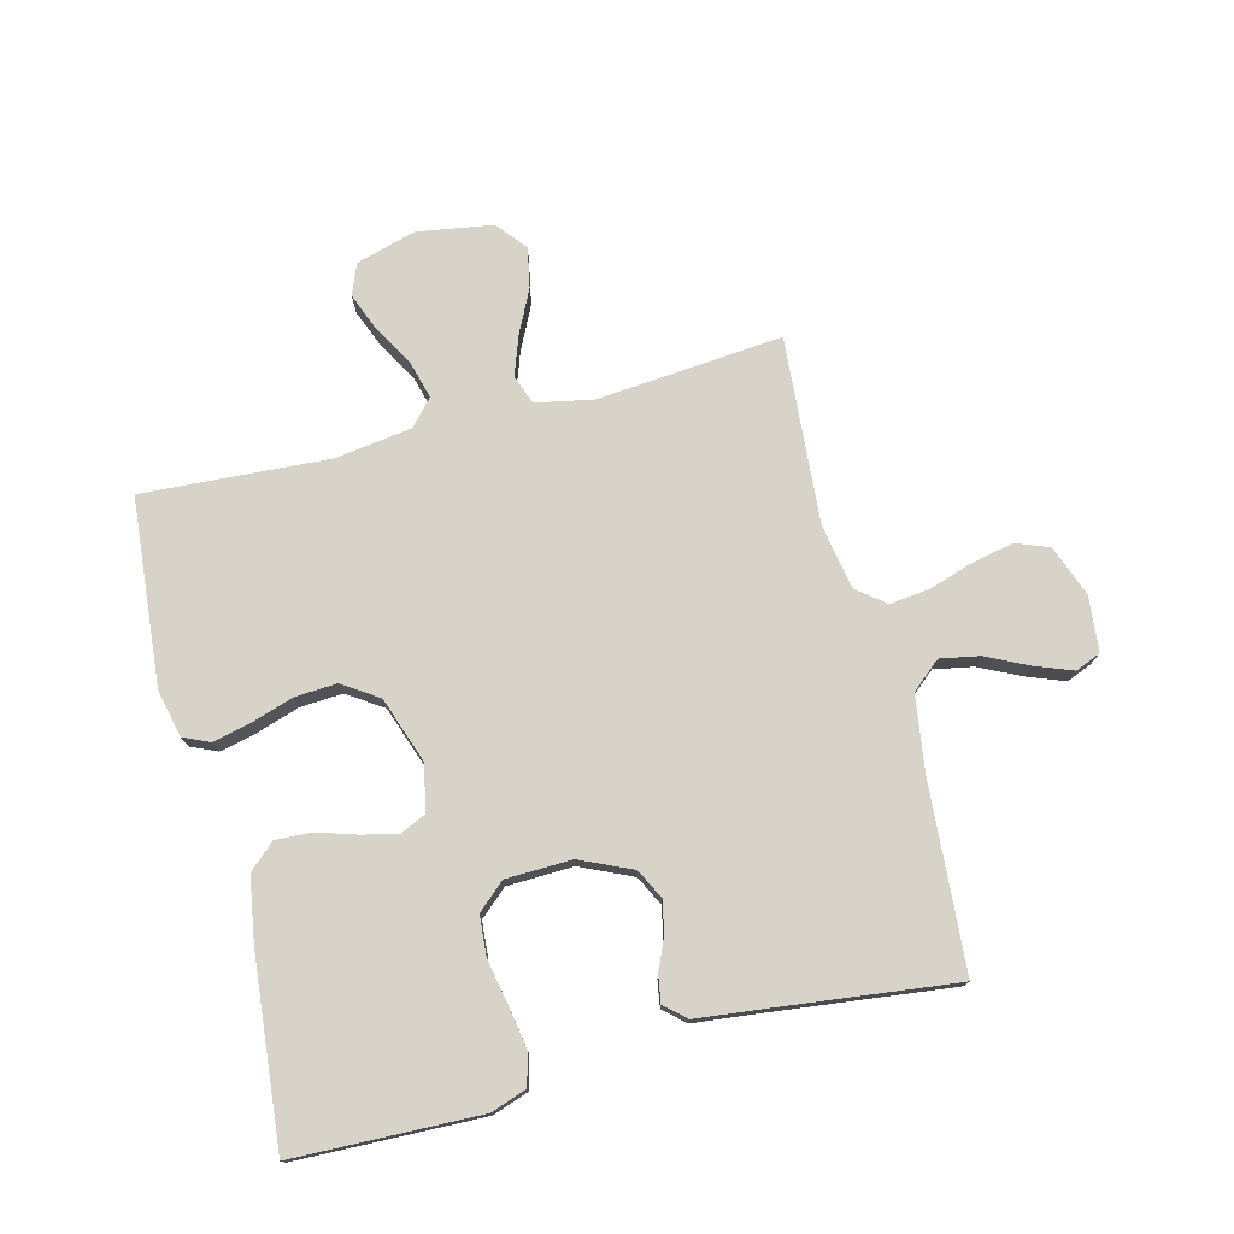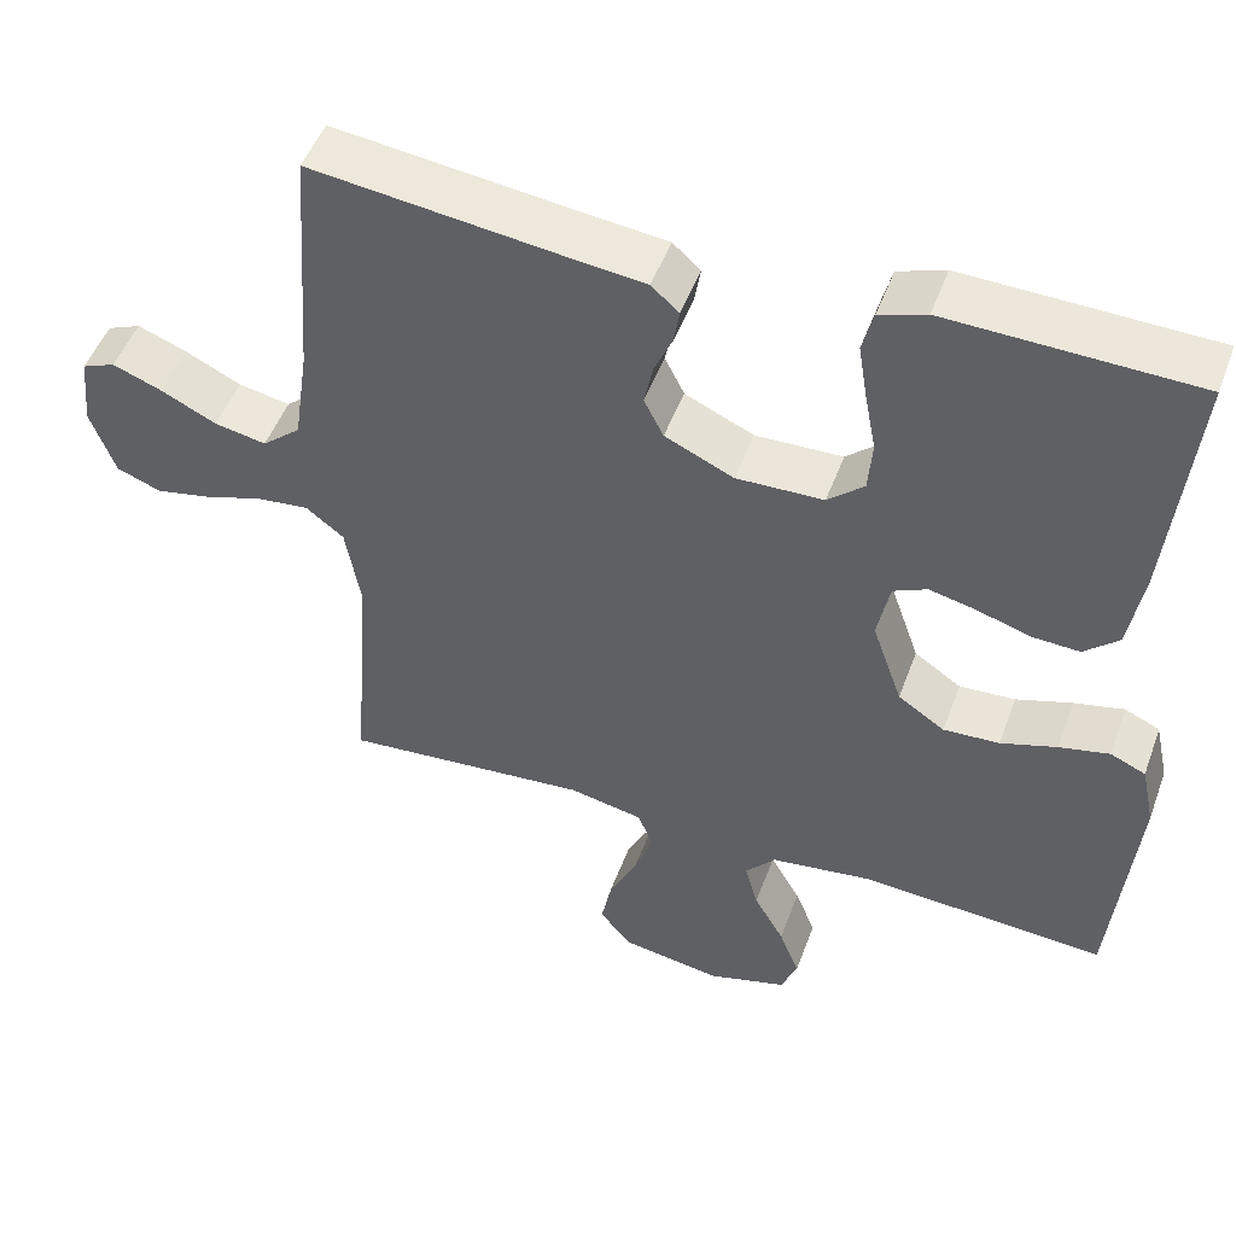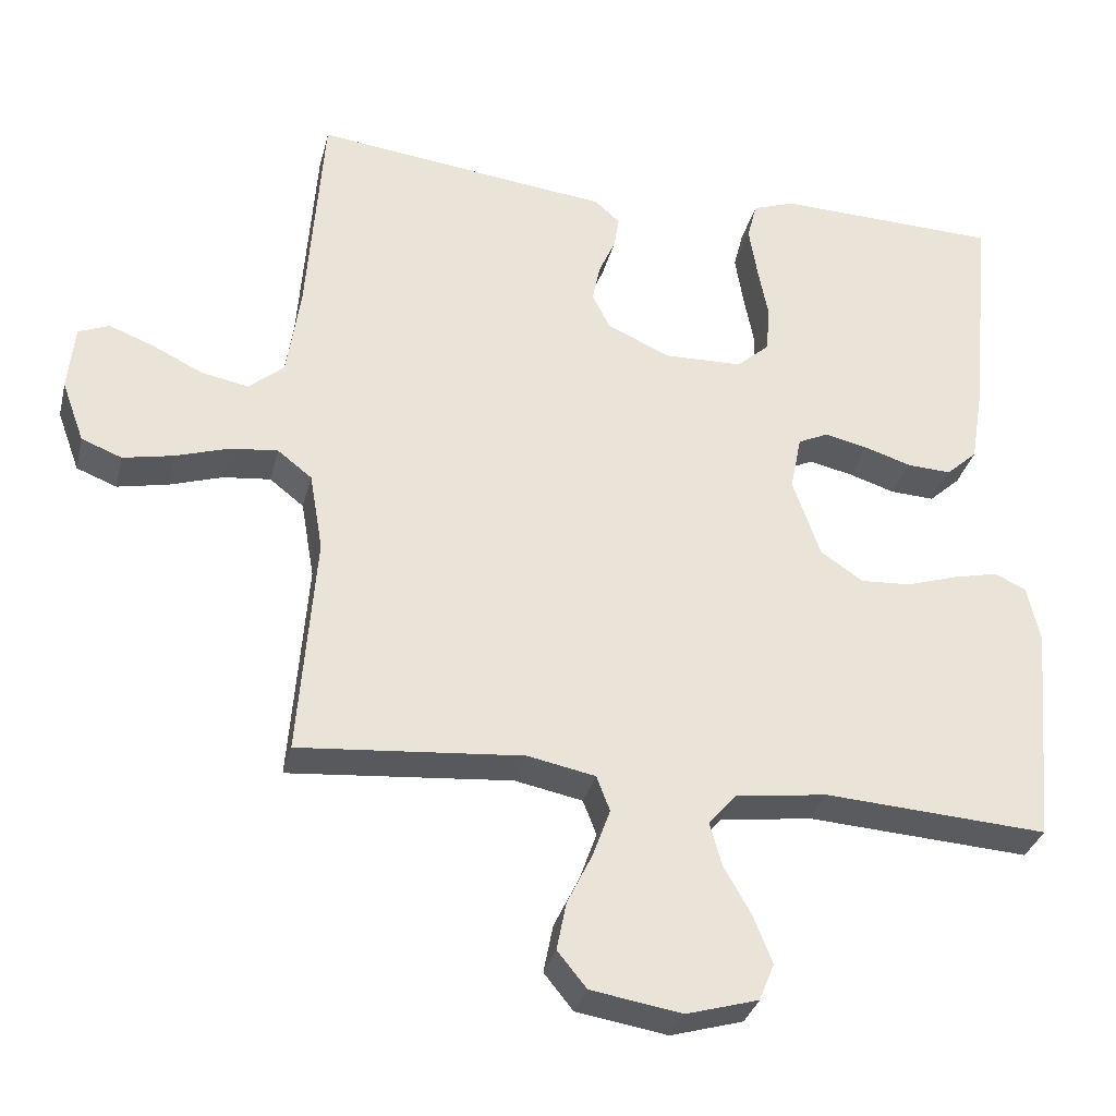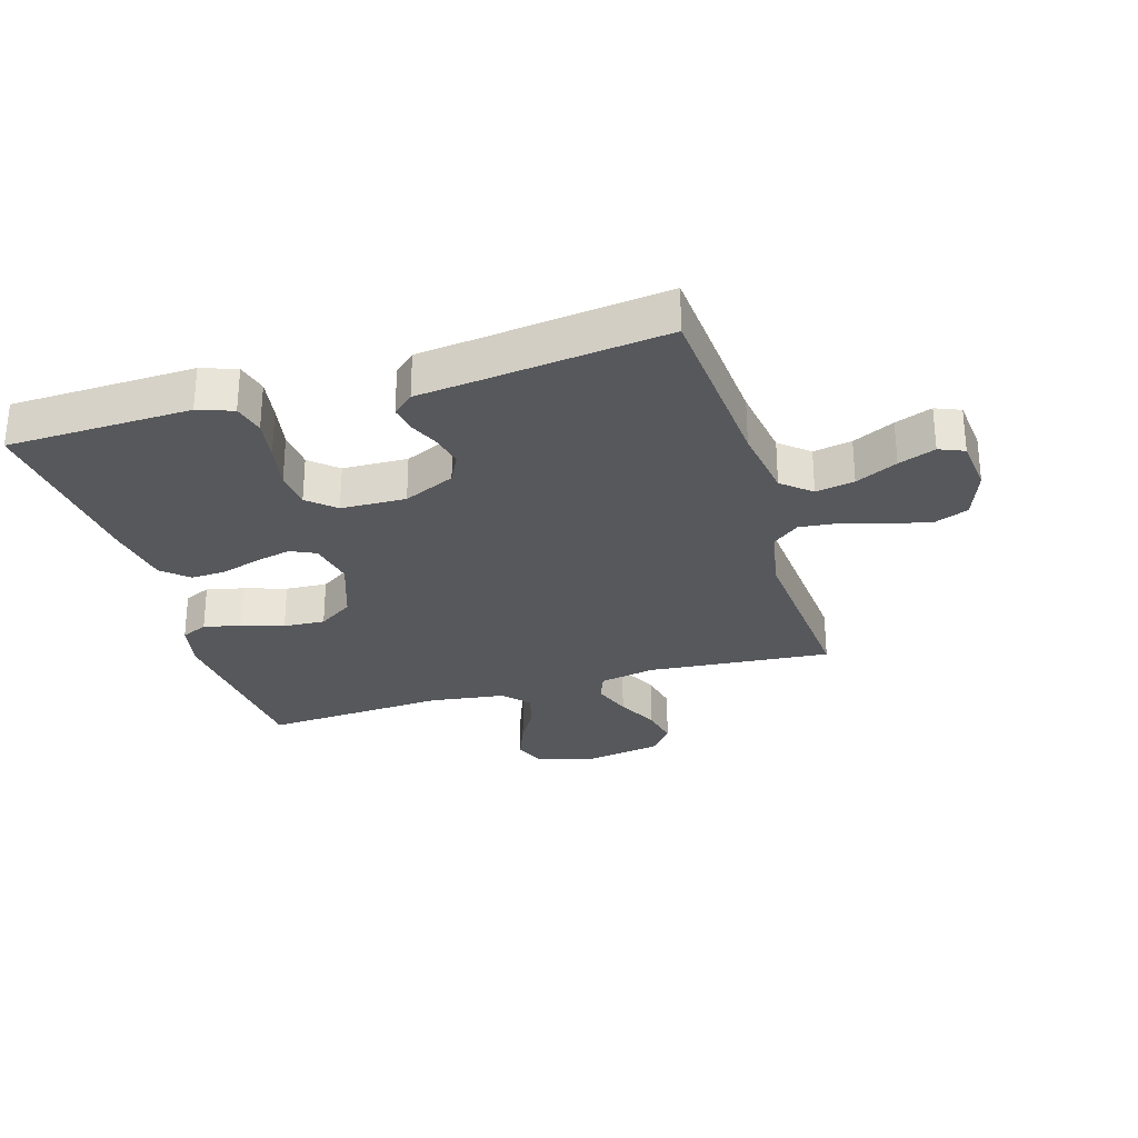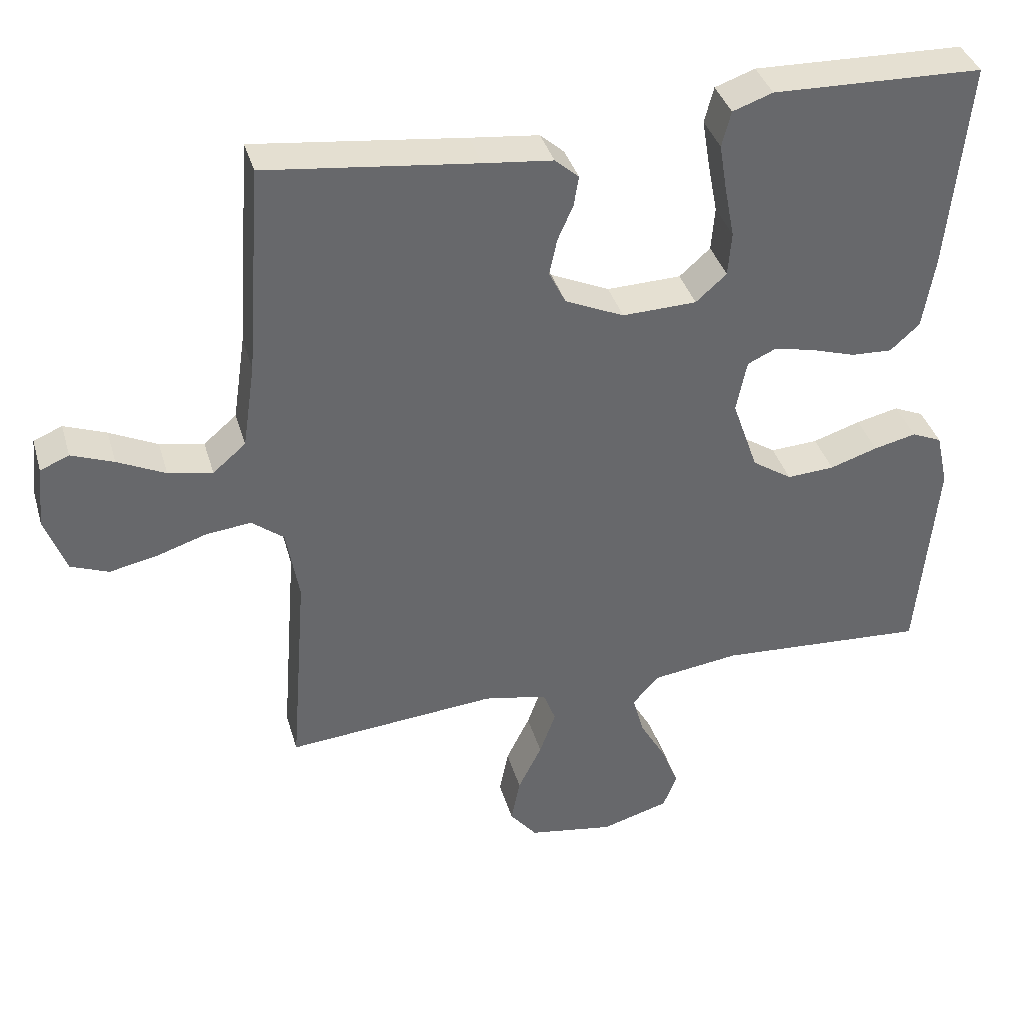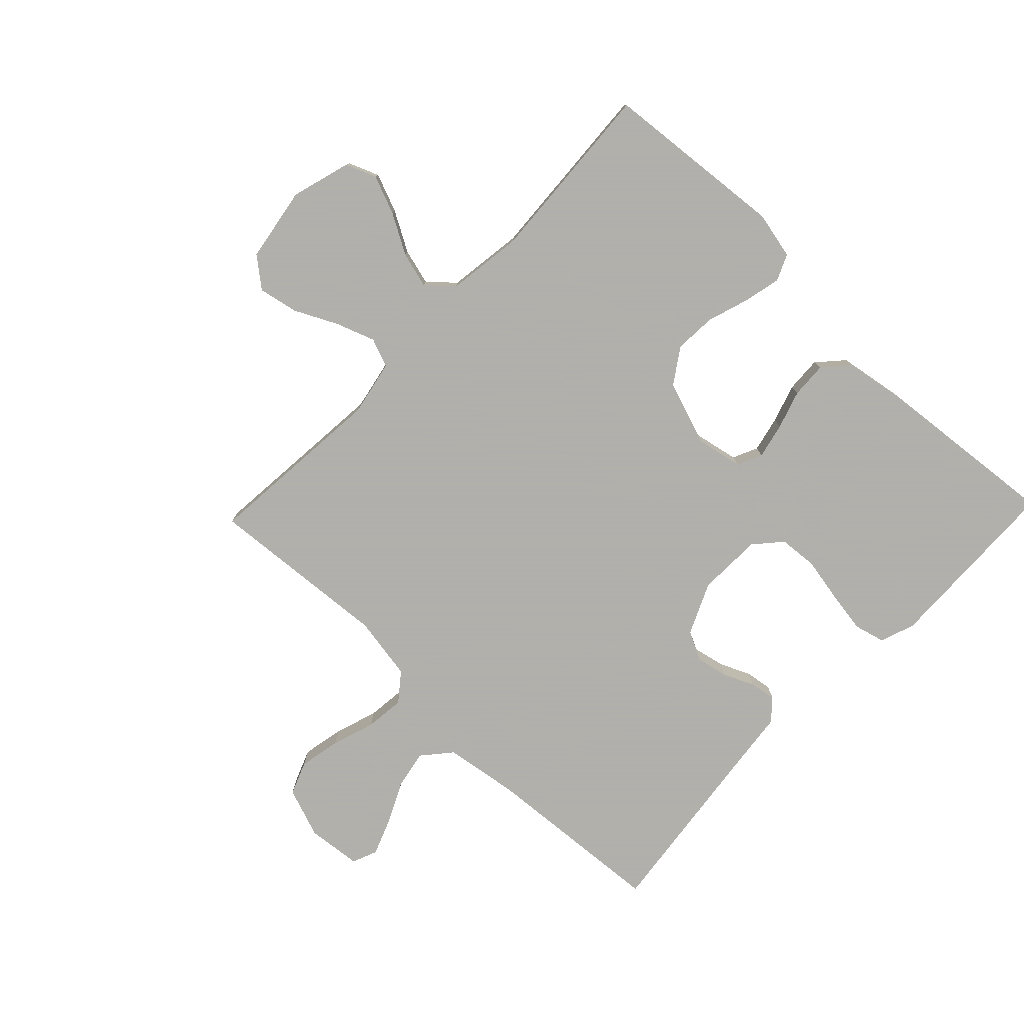
<metadata>
{"format":"obj","ext":"obj","renderer":"f3d","projection":"perspective","resolution":1024,"background":"white","views":[{"elev":75.8,"azim":-14.4,"up":"+Y"},{"elev":49.7,"azim":-160.1,"up":"+Z"},{"elev":-32.3,"azim":166.4,"up":"+Z"},{"elev":-28.6,"azim":16.7,"up":"+Y"},{"elev":37.8,"azim":164.3,"up":"+Z"},{"elev":-78.4,"azim":-133.7,"up":"+Y"}]}
</metadata>
<code>
v 0.5 0.07 0.5
v 0.522 0.07 0.2
v 0.54 0.07 0.078
v 0.587 0.07 0.038
v 0.65 0.07 0.05
v 0.718 0.07 0.083
v 0.778 0.07 0.106
v 0.819 0.07 0.089
v 0.828 0.07 0
v 0.798 0.07 -0.082
v 0.744 0.07 -0.103
v 0.676 0.07 -0.089
v 0.605 0.07 -0.066
v 0.541 0.07 -0.059
v 0.495 0.07 -0.095
v 0.477 0.07 -0.2
v 0.5 0.07 -0.5
v 0.2 0.07 -0.474
v 0.109 0.07 -0.492
v 0.091 0.07 -0.539
v 0.114 0.07 -0.603
v 0.148 0.07 -0.672
v 0.161 0.07 -0.737
v 0.122 0.07 -0.785
v 0 0.07 -0.805
v -0.097 0.07 -0.777
v -0.117 0.07 -0.727
v -0.092 0.07 -0.664
v -0.055 0.07 -0.599
v -0.039 0.07 -0.54
v -0.076 0.07 -0.498
v -0.2 0.07 -0.481
v -0.5 0.07 -0.5
v -0.527 0.07 -0.2
v -0.51 0.07 -0.123
v -0.467 0.07 -0.104
v -0.406 0.07 -0.118
v -0.338 0.07 -0.14
v -0.27 0.07 -0.144
v -0.213 0.07 -0.106
v -0.176 0.07 0
v -0.191 0.07 0.075
v -0.232 0.07 0.094
v -0.29 0.07 0.081
v -0.353 0.07 0.061
v -0.412 0.07 0.058
v -0.454 0.07 0.096
v -0.471 0.07 0.2
v -0.5 0.07 0.5
v -0.2 0.07 0.509
v -0.143 0.07 0.489
v -0.13 0.07 0.438
v -0.141 0.07 0.37
v -0.155 0.07 0.297
v -0.15 0.07 0.234
v -0.106 0.07 0.195
v 0 0.07 0.192
v 0.084 0.07 0.23
v 0.108 0.07 0.278
v 0.097 0.07 0.33
v 0.075 0.07 0.38
v 0.068 0.07 0.423
v 0.102 0.07 0.453
v 0.2 0.07 0.464
v 0.5 0 0.5
v 0.522 0 0.2
v 0.54 0 0.078
v 0.587 0 0.038
v 0.65 0 0.05
v 0.718 0 0.083
v 0.778 0 0.106
v 0.819 0 0.089
v 0.828 0 0
v 0.798 0 -0.082
v 0.744 0 -0.103
v 0.676 0 -0.089
v 0.605 0 -0.066
v 0.541 0 -0.059
v 0.495 0 -0.095
v 0.477 0 -0.2
v 0.5 0 -0.5
v 0.2 0 -0.474
v 0.109 0 -0.492
v 0.091 0 -0.539
v 0.114 0 -0.603
v 0.148 0 -0.672
v 0.161 0 -0.737
v 0.122 0 -0.785
v 0 0 -0.805
v -0.097 0 -0.777
v -0.117 0 -0.727
v -0.092 0 -0.664
v -0.055 0 -0.599
v -0.039 0 -0.54
v -0.076 0 -0.498
v -0.2 0 -0.481
v -0.5 0 -0.5
v -0.527 0 -0.2
v -0.51 0 -0.123
v -0.467 0 -0.104
v -0.406 0 -0.118
v -0.338 0 -0.14
v -0.27 0 -0.144
v -0.213 0 -0.106
v -0.176 0 0
v -0.191 0 0.075
v -0.232 0 0.094
v -0.29 0 0.081
v -0.353 0 0.061
v -0.412 0 0.058
v -0.454 0 0.096
v -0.471 0 0.2
v -0.5 0 0.5
v -0.2 0 0.509
v -0.143 0 0.489
v -0.13 0 0.438
v -0.141 0 0.37
v -0.155 0 0.297
v -0.15 0 0.234
v -0.106 0 0.195
v 0 0 0.192
v 0.084 0 0.23
v 0.108 0 0.278
v 0.097 0 0.33
v 0.075 0 0.38
v 0.068 0 0.423
v 0.102 0 0.453
v 0.2 0 0.464
f 62 63 64
f 61 62 64
f 60 61 64
f 64 1 2
f 60 64 2
f 59 60 2
f 58 59 2 3
f 57 58 3 4
f 56 57 4
f 52 53 54
f 51 52 54
f 50 51 54
f 49 50 54
f 48 49 54
f 47 48 54
f 46 47 54
f 45 46 54
f 44 45 54
f 43 44 54 55
f 42 43 55 56
f 36 37 38
f 35 36 38
f 34 35 38
f 33 34 38
f 32 33 38
f 31 32 38 39
f 30 31 39 40
f 27 28 29
f 26 27 29
f 25 26 29
f 24 25 29
f 23 24 29
f 22 23 29
f 21 22 29
f 20 21 29 30
f 30 40 41
f 20 30 41
f 19 20 41
f 16 17 18
f 41 42 56
f 19 41 56
f 18 19 56
f 16 18 56
f 15 16 56
f 11 12 13
f 10 11 13
f 9 10 13
f 8 9 13
f 7 8 13
f 6 7 13
f 5 6 13
f 14 15 56 4
f 4 5 13 14
f 128 127 126
f 128 126 125
f 128 125 124
f 66 65 128
f 66 128 124
f 66 124 123
f 67 66 123 122
f 68 67 122 121
f 68 121 120
f 118 117 116
f 118 116 115
f 118 115 114
f 118 114 113
f 118 113 112
f 118 112 111
f 118 111 110
f 118 110 109
f 118 109 108
f 119 118 108 107
f 120 119 107 106
f 102 101 100
f 102 100 99
f 102 99 98
f 102 98 97
f 102 97 96
f 103 102 96 95
f 104 103 95 94
f 93 92 91
f 93 91 90
f 93 90 89
f 93 89 88
f 93 88 87
f 93 87 86
f 93 86 85
f 94 93 85 84
f 105 104 94
f 105 94 84
f 105 84 83
f 82 81 80
f 120 106 105
f 120 105 83
f 120 83 82
f 120 82 80
f 120 80 79
f 77 76 75
f 77 75 74
f 77 74 73
f 77 73 72
f 77 72 71
f 77 71 70
f 77 70 69
f 68 120 79 78
f 78 77 69 68
f 1 65 66 2
f 2 66 67 3
f 3 67 68 4
f 4 68 69 5
f 5 69 70 6
f 6 70 71 7
f 7 71 72 8
f 8 72 73 9
f 9 73 74 10
f 10 74 75 11
f 11 75 76 12
f 12 76 77 13
f 13 77 78 14
f 14 78 79 15
f 15 79 80 16
f 16 80 81 17
f 17 81 82 18
f 18 82 83 19
f 19 83 84 20
f 20 84 85 21
f 21 85 86 22
f 22 86 87 23
f 23 87 88 24
f 24 88 89 25
f 25 89 90 26
f 26 90 91 27
f 27 91 92 28
f 28 92 93 29
f 29 93 94 30
f 30 94 95 31
f 31 95 96 32
f 32 96 97 33
f 33 97 98 34
f 34 98 99 35
f 35 99 100 36
f 36 100 101 37
f 37 101 102 38
f 38 102 103 39
f 39 103 104 40
f 40 104 105 41
f 41 105 106 42
f 42 106 107 43
f 43 107 108 44
f 44 108 109 45
f 45 109 110 46
f 46 110 111 47
f 47 111 112 48
f 48 112 113 49
f 49 113 114 50
f 50 114 115 51
f 51 115 116 52
f 52 116 117 53
f 53 117 118 54
f 54 118 119 55
f 55 119 120 56
f 56 120 121 57
f 57 121 122 58
f 58 122 123 59
f 59 123 124 60
f 60 124 125 61
f 61 125 126 62
f 62 126 127 63
f 63 127 128 64
f 64 128 65 1

</code>
